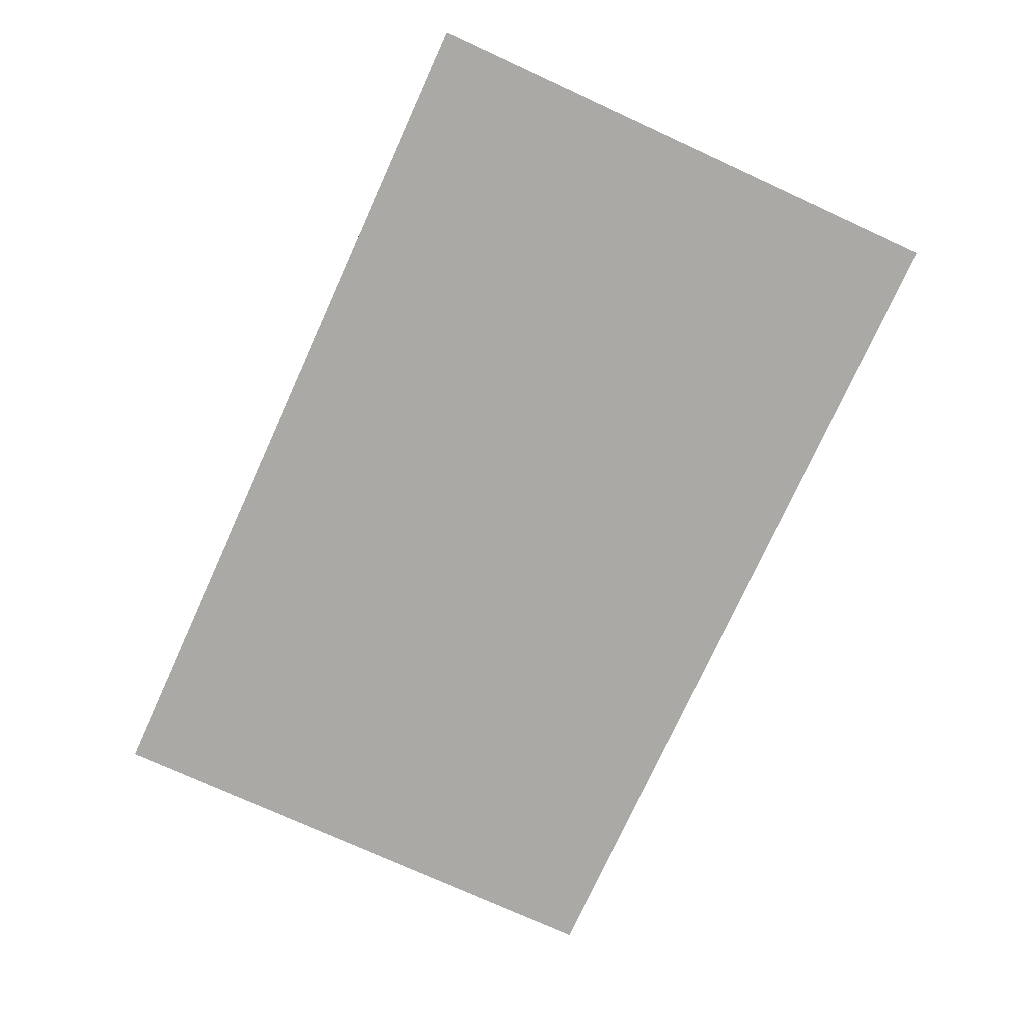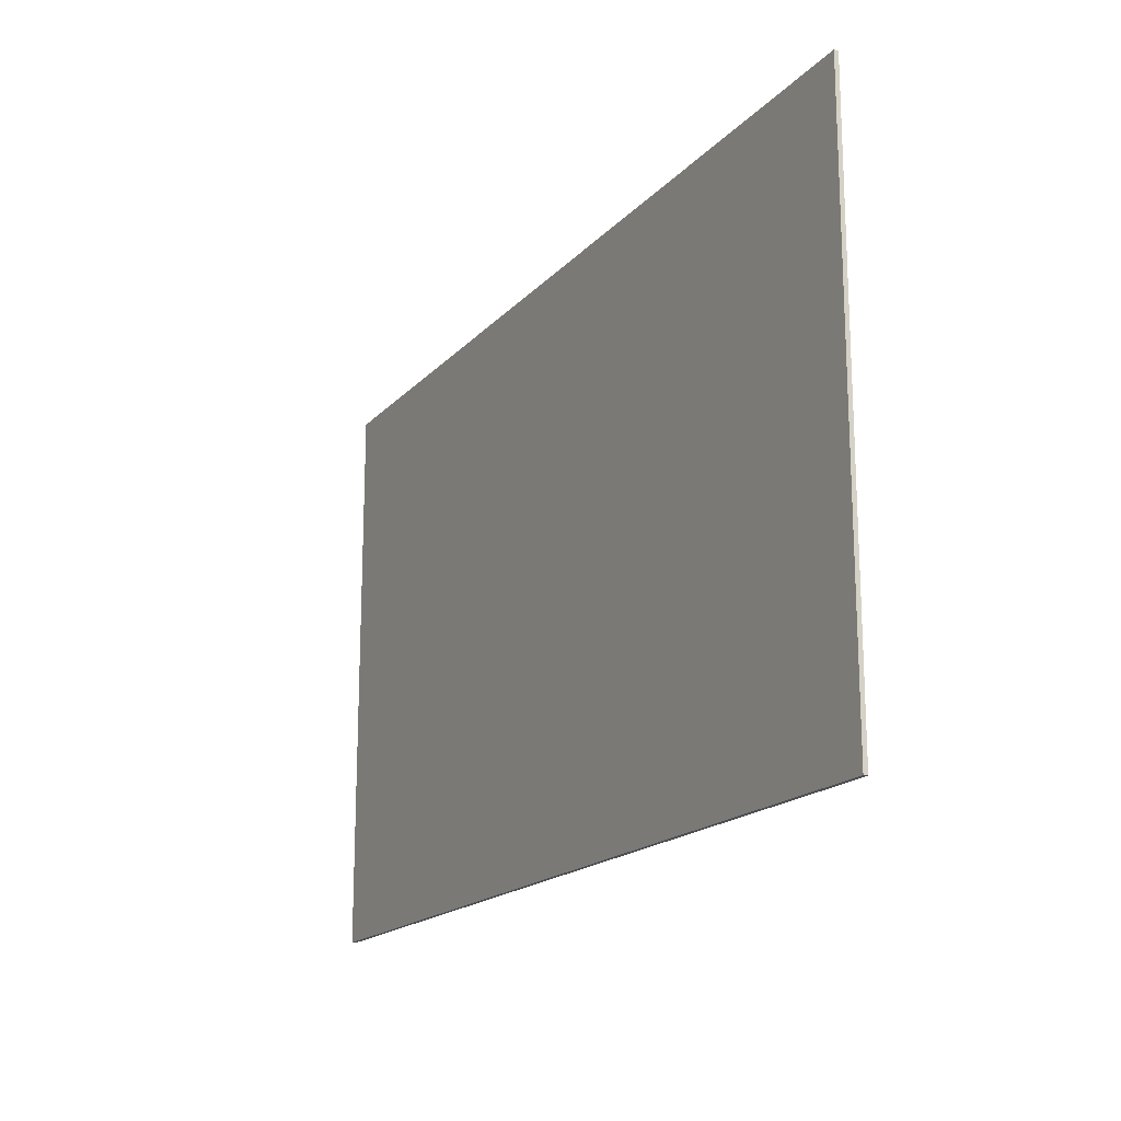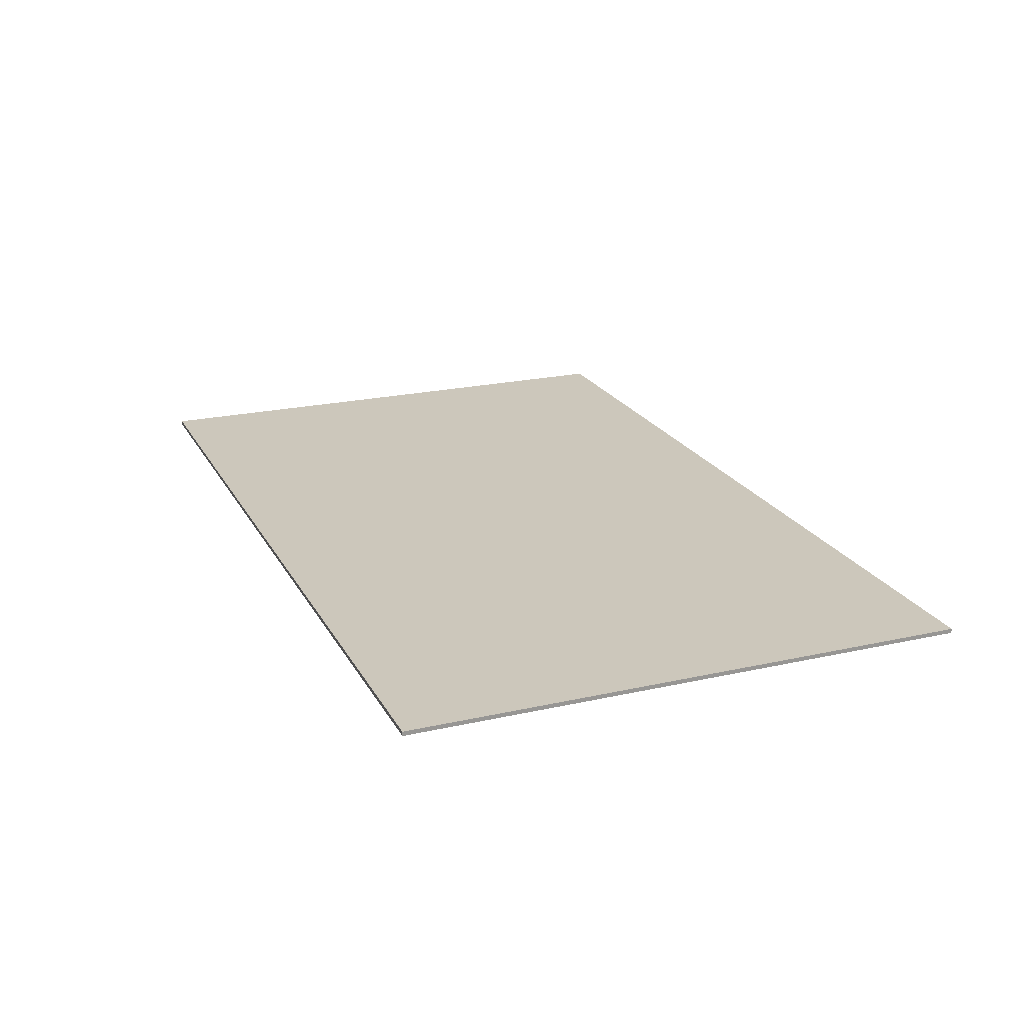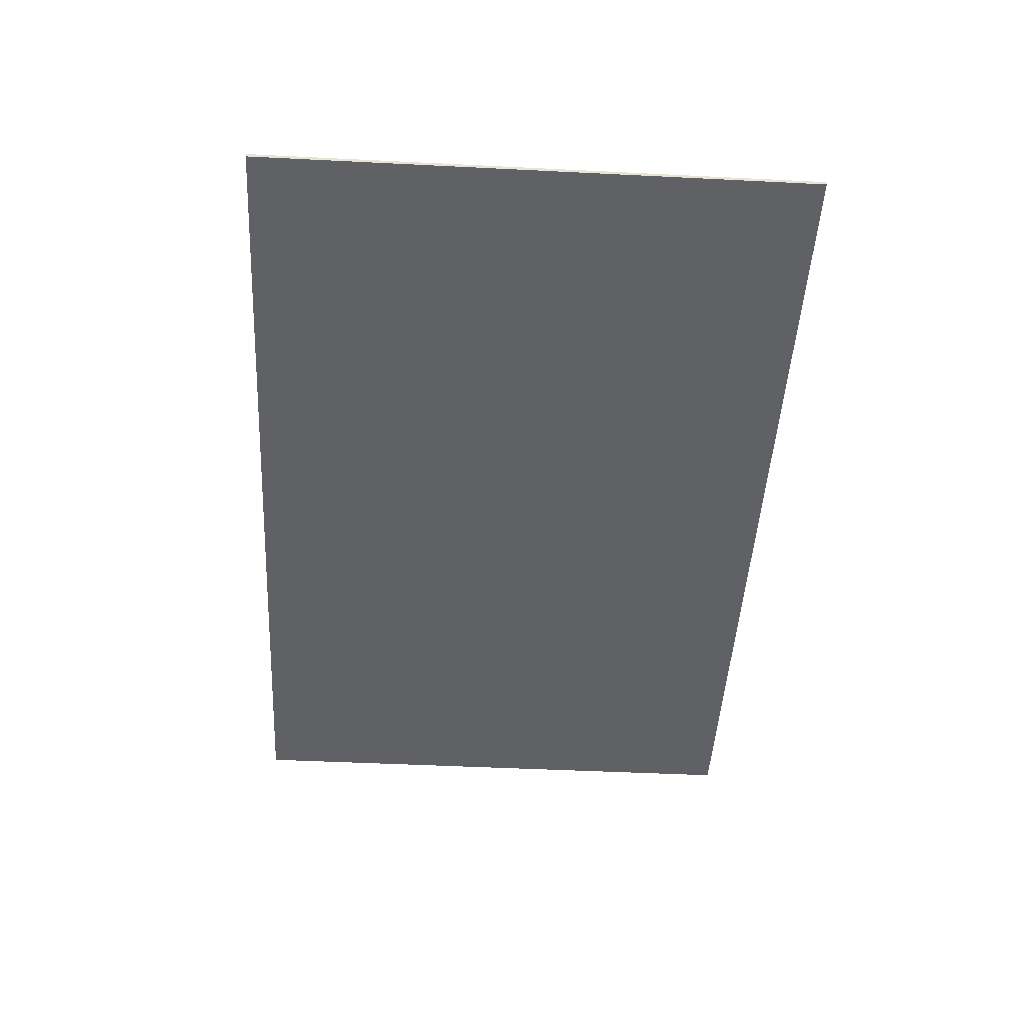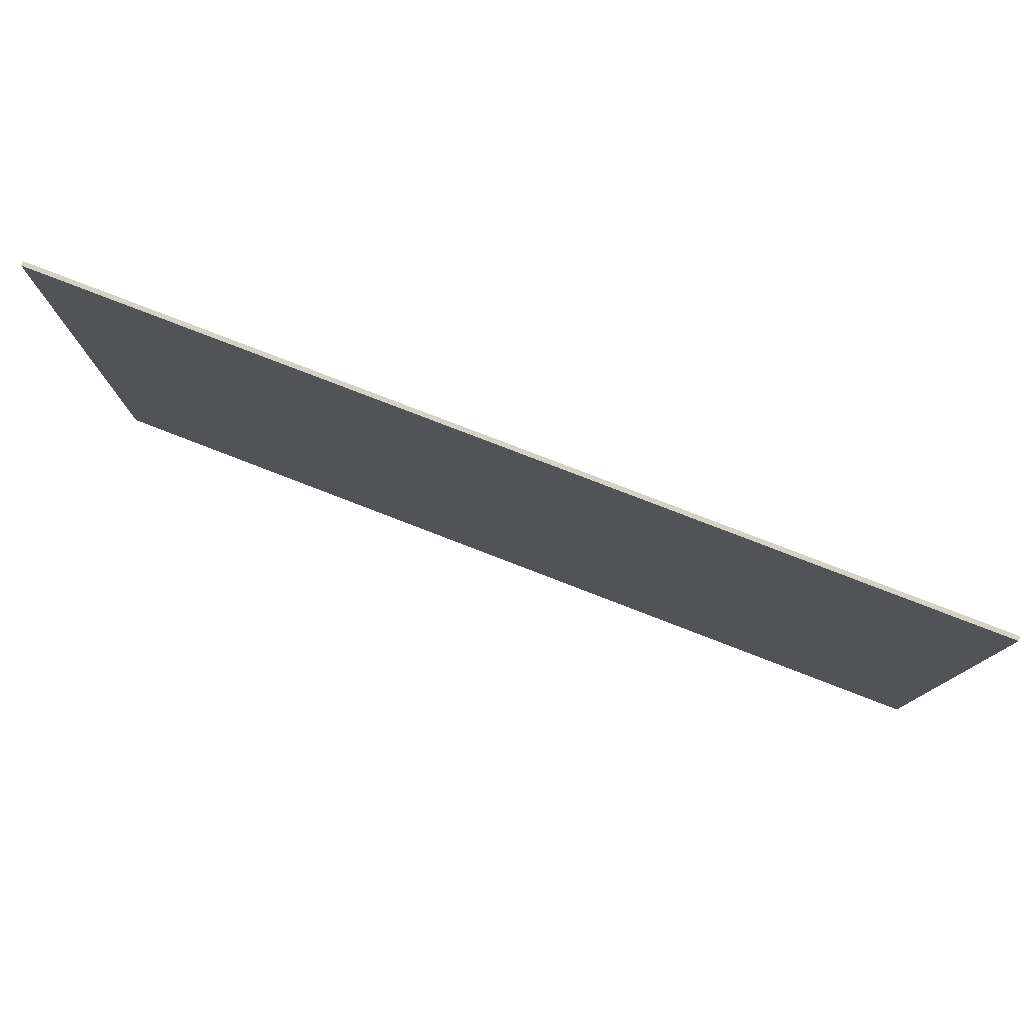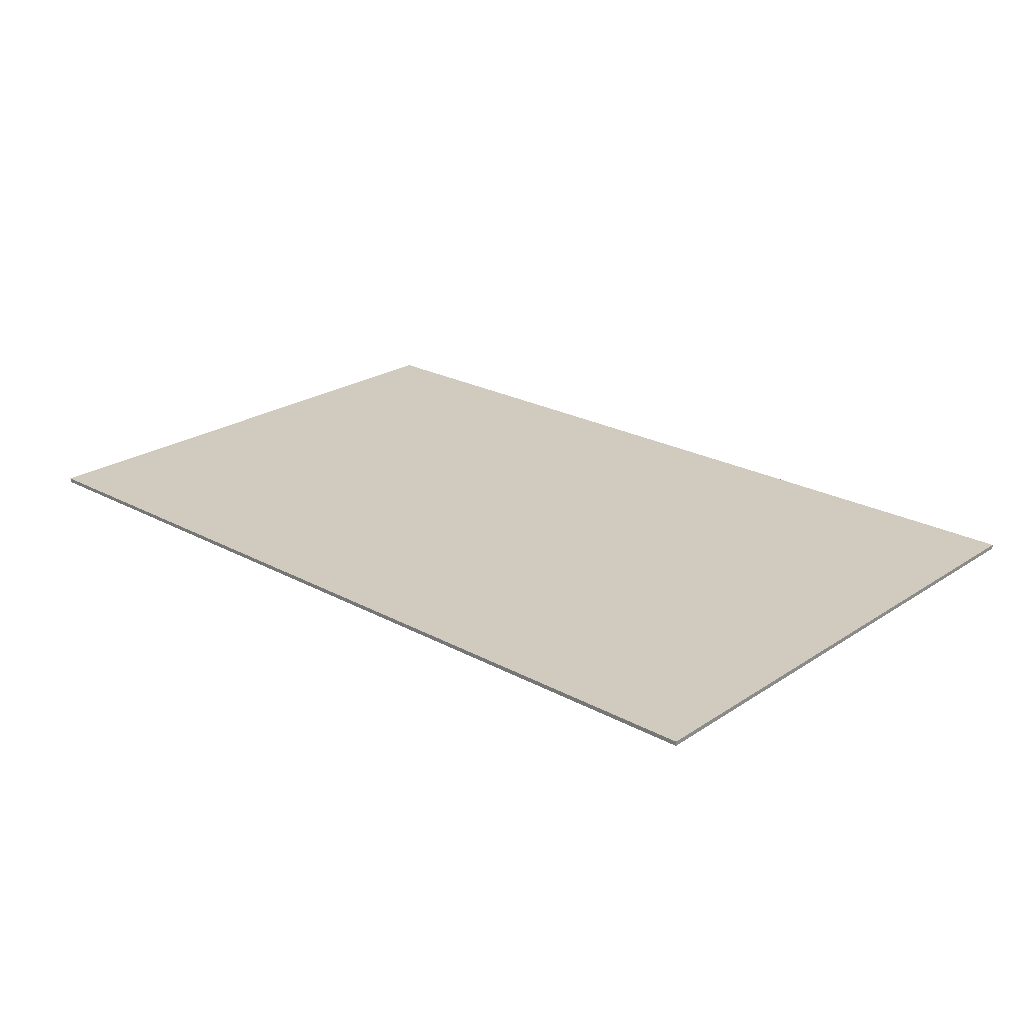
<metadata>
{"format":"obj","ext":"obj","renderer":"f3d","projection":"perspective","resolution":1024,"background":"white","views":[{"elev":-75.6,"azim":-114.5,"up":"+Y"},{"elev":-17.6,"azim":62.2,"up":"+Z"},{"elev":21.6,"azim":68.3,"up":"+Y"},{"elev":-47.5,"azim":-93.2,"up":"+Y"},{"elev":78.9,"azim":21.1,"up":"+Z"},{"elev":23.4,"azim":42.3,"up":"+Y"}]}
</metadata>
<code>
o Plane_Plane.001
v -8 0.0375 5
v 8 0.0375 5
v -8 0.0375 -5
v 8 0.0375 -5
v -8 -0.0375 5
v 8 -0.0375 5
v -8 -0.0375 -5
v 8 -0.0375 -5
v -8 0.0375 -5
v -8 0.0375 -5
v -8 0.0375 5
v -8 0.0375 5
v 8 0.0375 5
v 8 0.0375 5
v 8 0.0375 -5
v 8 0.0375 -5
v -8 -0.0375 -5
v -8 -0.0375 -5
v -8 -0.0375 5
v -8 -0.0375 5
v 8 -0.0375 5
v 8 -0.0375 5
v 8 -0.0375 -5
v 8 -0.0375 -5
f 13 9 11
f 13 15 9
f 21 19 17
f 21 17 23
f 12 10 18 20
f 14 1 5 22
f 16 2 6 24
f 3 4 8 7

</code>
